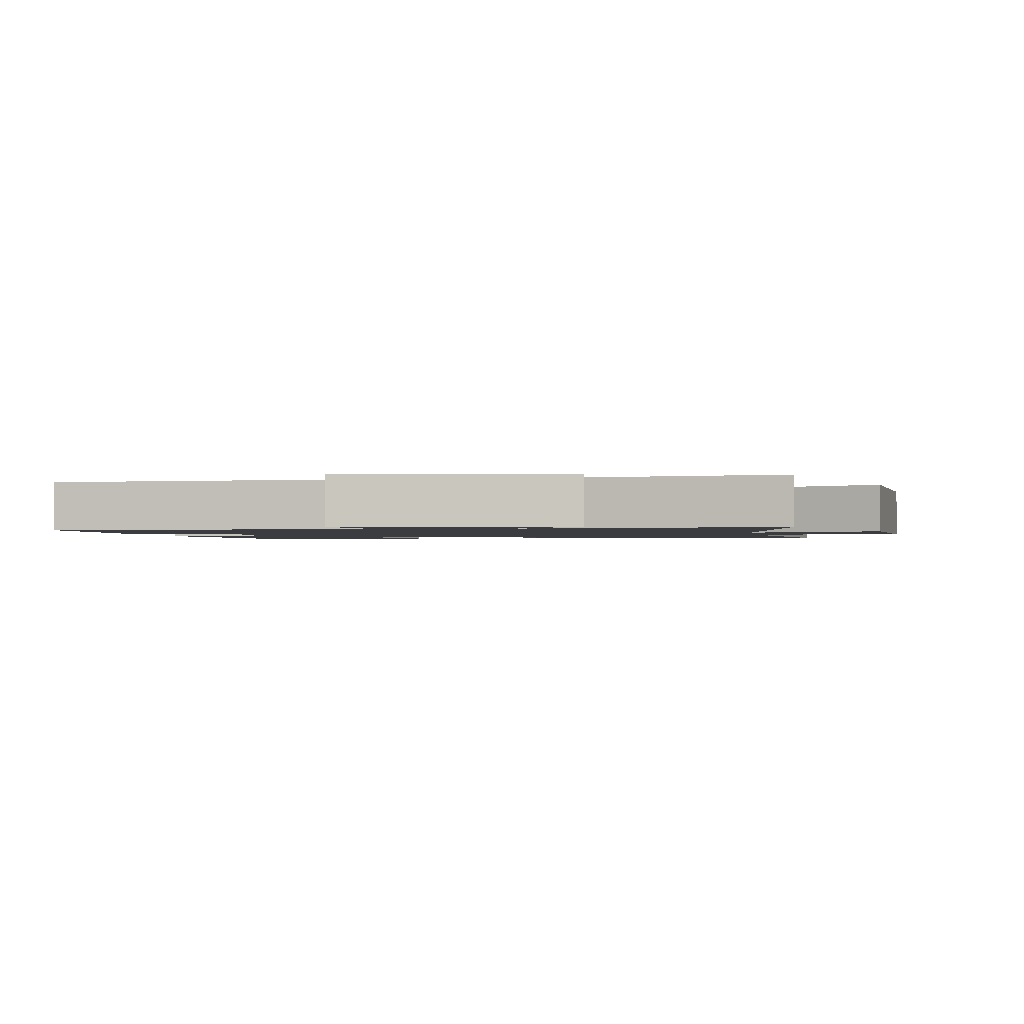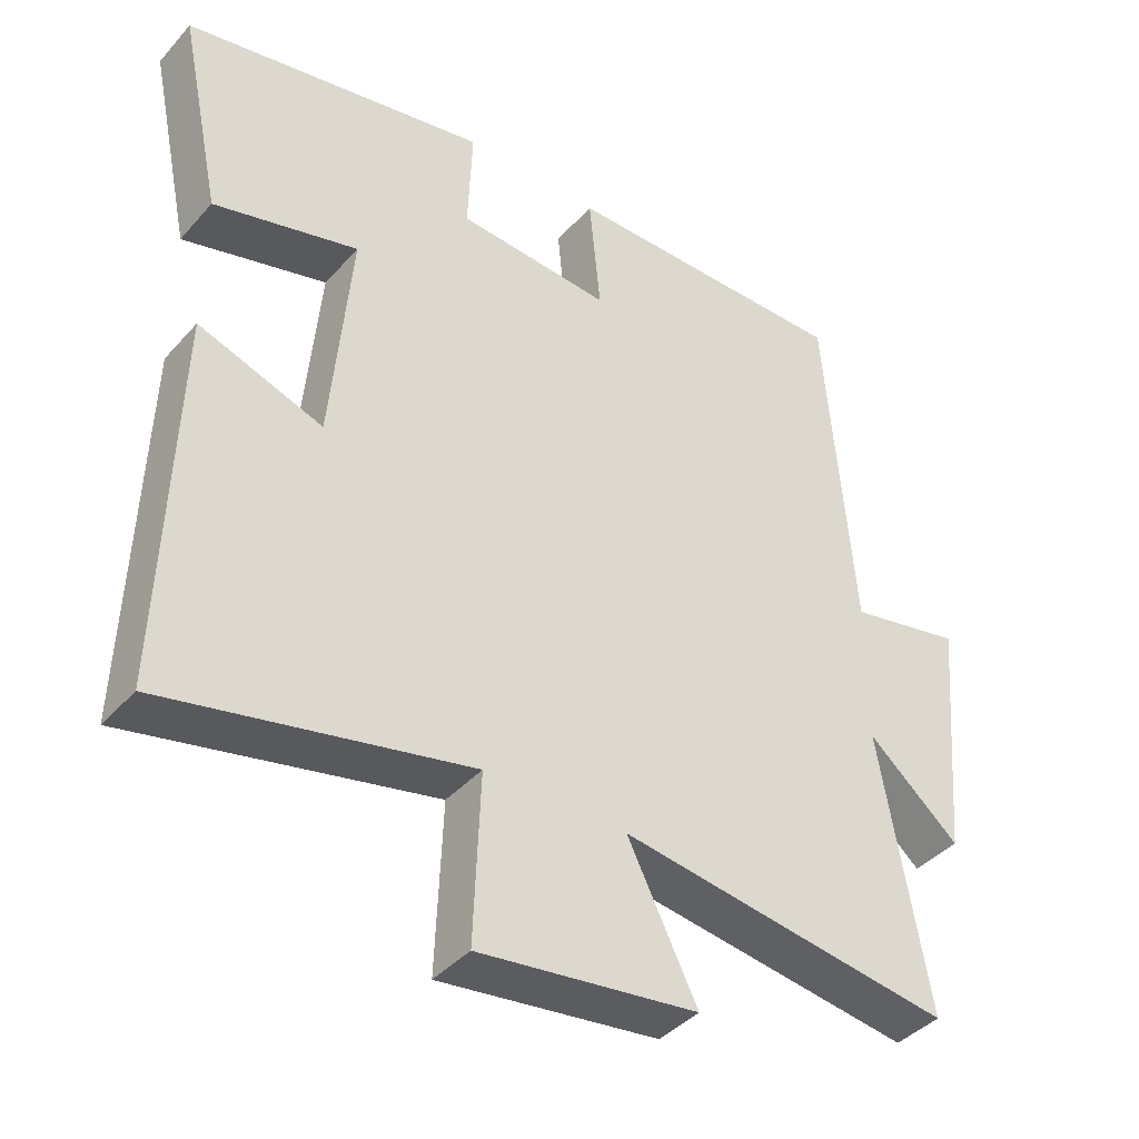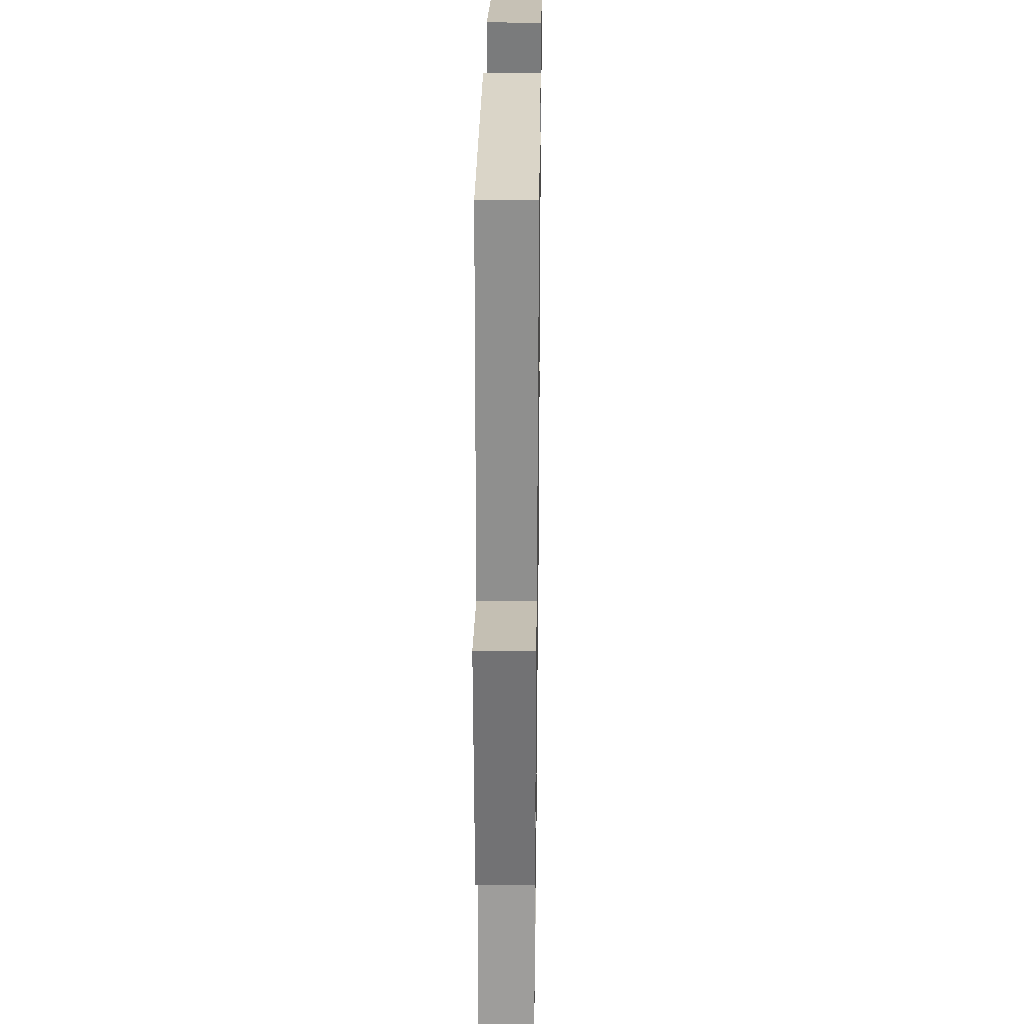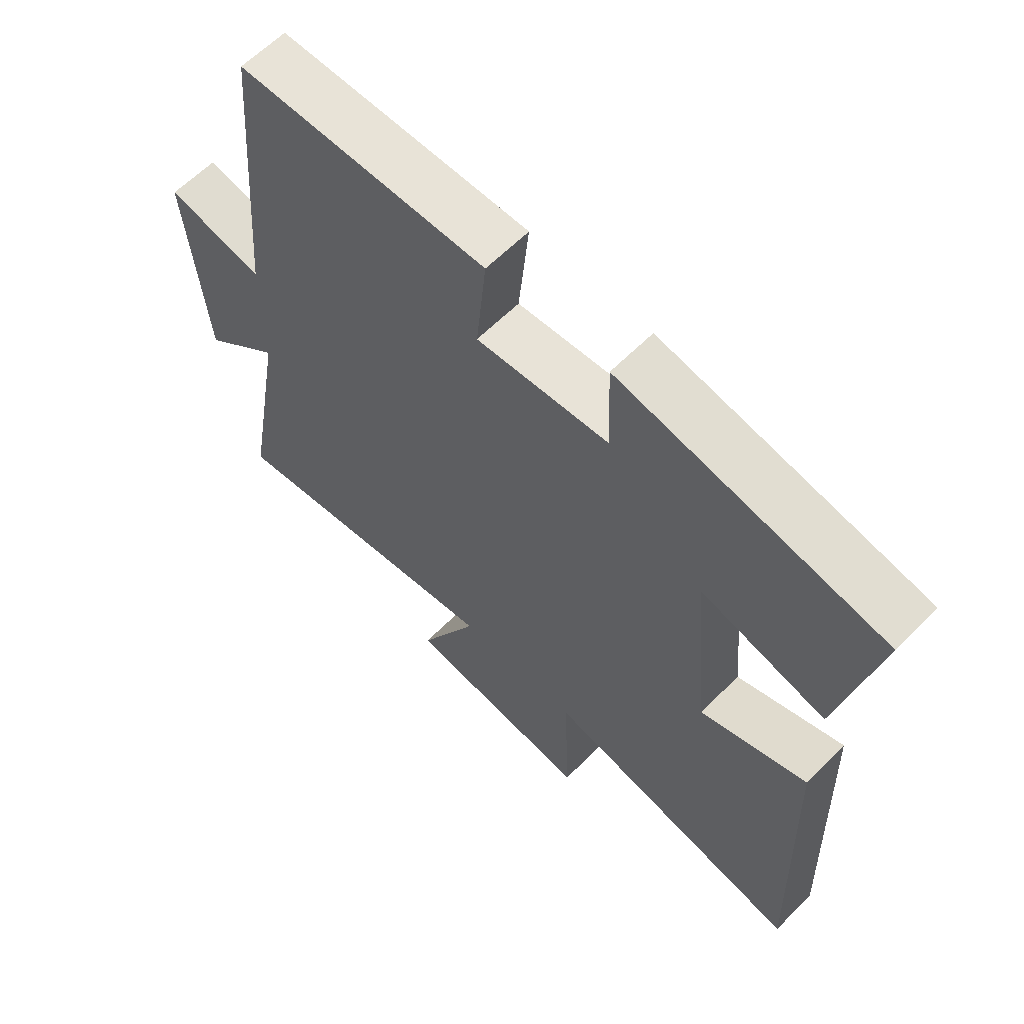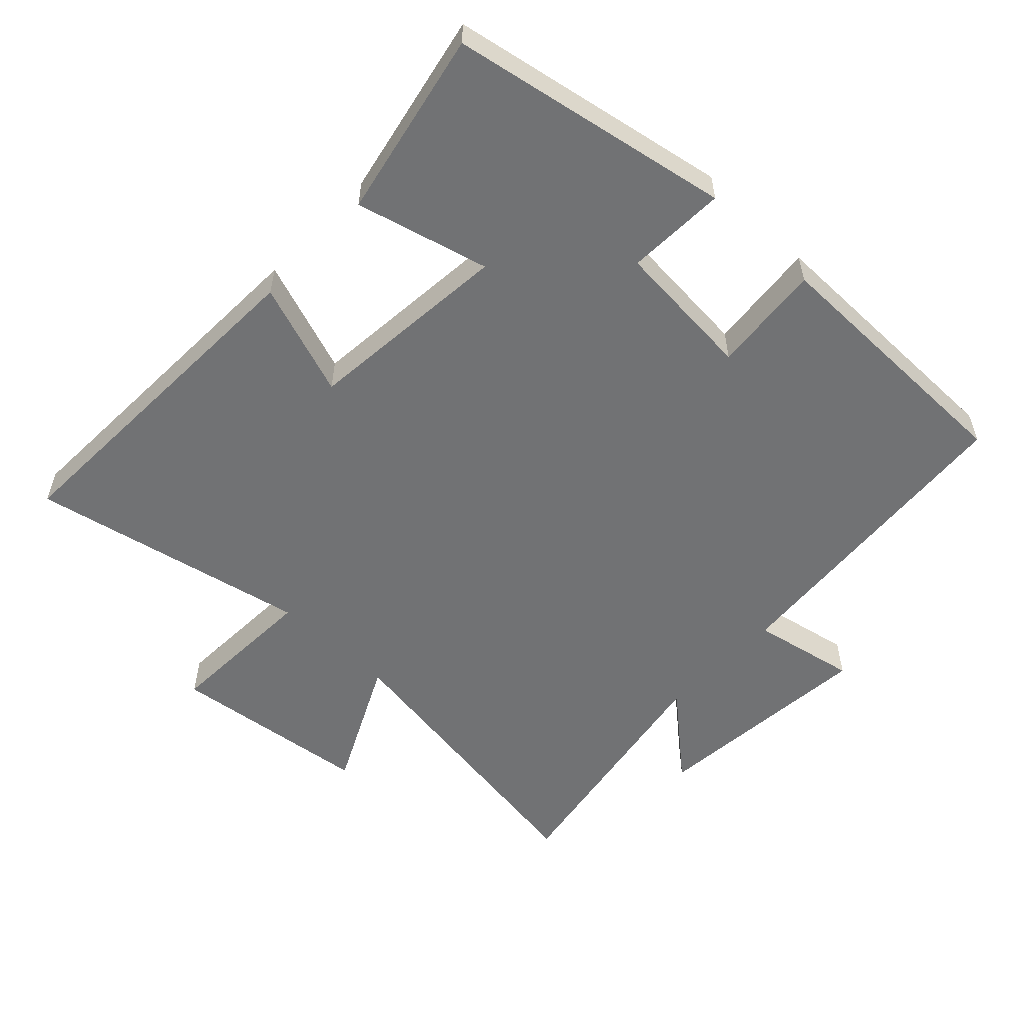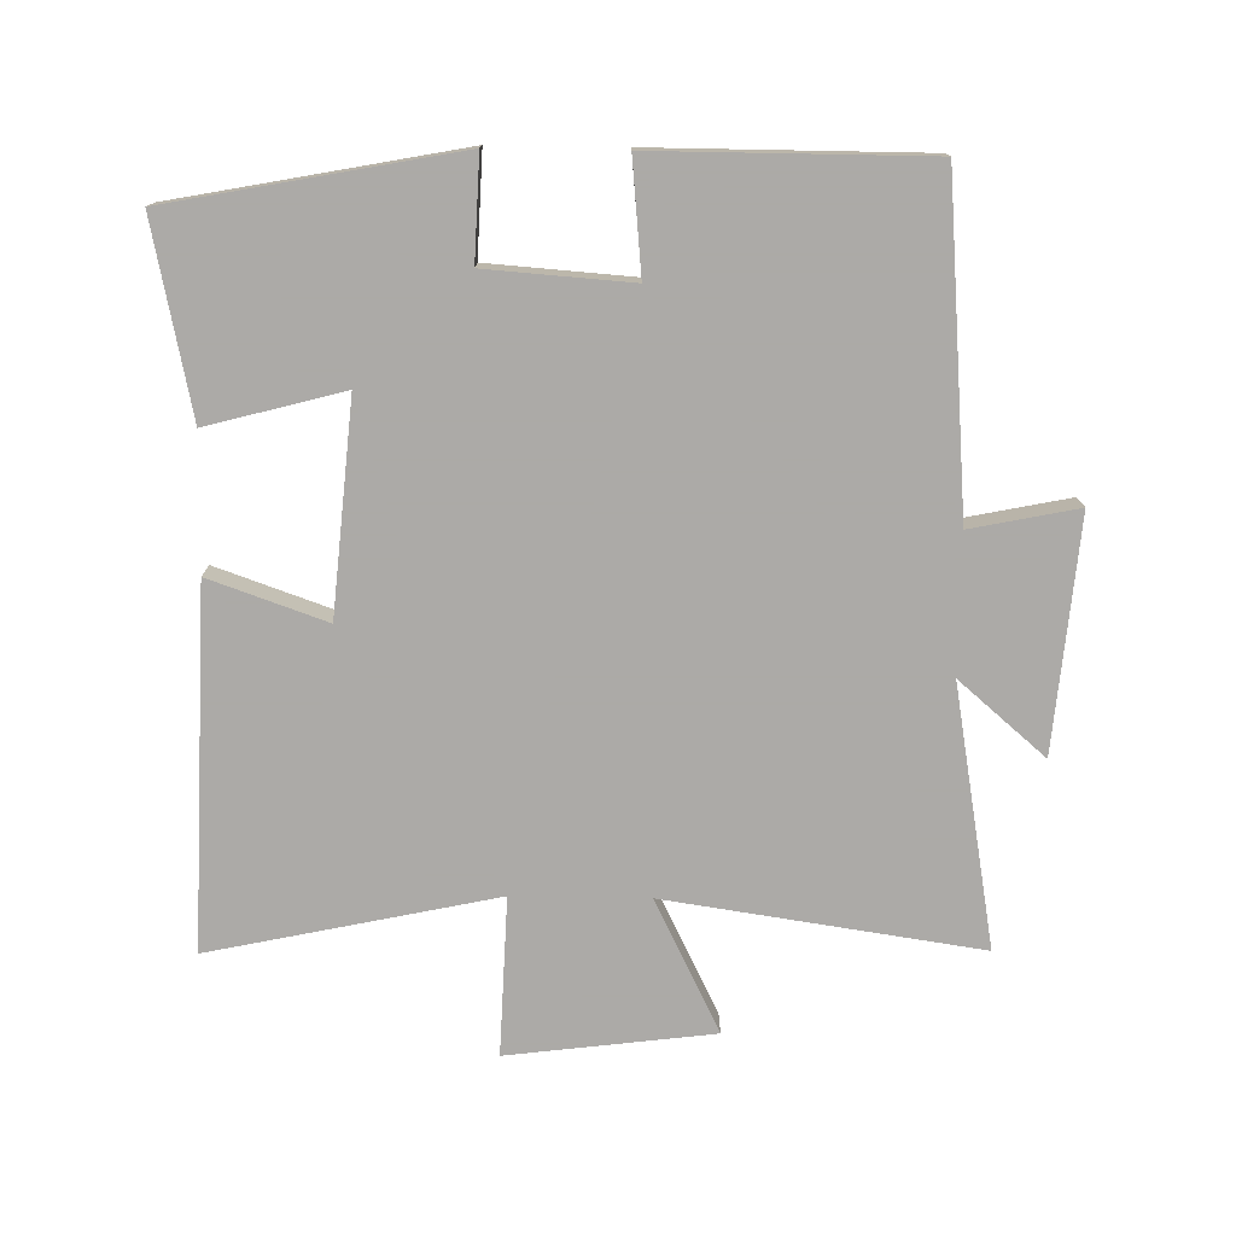
<metadata>
{"format":"obj","ext":"obj","renderer":"f3d","projection":"perspective","resolution":1024,"background":"white","views":[{"elev":-1.5,"azim":97.9,"up":"+Y"},{"elev":-40.4,"azim":-37.1,"up":"+Z"},{"elev":29.3,"azim":90.8,"up":"+Z"},{"elev":62.0,"azim":-135.4,"up":"+Z"},{"elev":-55.4,"azim":-43.7,"up":"+Y"},{"elev":-76.0,"azim":-0.9,"up":"+Y"}]}
</metadata>
<code>
v -0.517 0.07 -0.59
v -0.5 0.07 -0.061
v -0.327 0.07 -0.122
v -0.299 0.07 0.19
v -0.5 0.07 0.137
v -0.559 0.07 0.42
v -0.135 0.07 0.5
v -0.141 0.07 0.349
v 0.073 0.07 0.333
v 0.057 0.07 0.5
v 0.461 0.07 0.499
v 0.5 0.07 0.018
v 0.658 0.07 0.05
v 0.628 0.07 -0.294
v 0.5 0.07 -0.184
v 0.567 0.07 -0.569
v 0.103 0.07 -0.5
v 0.2 0.07 -0.696
v -0.104 0.07 -0.734
v -0.095 0.07 -0.5
v -0.517 0 -0.59
v -0.5 0 -0.061
v -0.327 0 -0.122
v -0.299 0 0.19
v -0.5 0 0.137
v -0.559 0 0.42
v -0.135 0 0.5
v -0.141 0 0.349
v 0.073 0 0.333
v 0.057 0 0.5
v 0.461 0 0.499
v 0.5 0 0.018
v 0.658 0 0.05
v 0.628 0 -0.294
v 0.5 0 -0.184
v 0.567 0 -0.569
v 0.103 0 -0.5
v 0.2 0 -0.696
v -0.104 0 -0.734
v -0.095 0 -0.5
f 17 18 19 20
f 15 16 17
f 15 17 20
f 12 13 14 15
f 11 12 15
f 10 11 15
f 9 10 15
f 8 9 15 20
f 6 7 8
f 5 6 8
f 4 5 8
f 3 4 8 20
f 1 2 3 20
f 40 39 38 37
f 37 36 35
f 40 37 35
f 35 34 33 32
f 35 32 31
f 35 31 30
f 35 30 29
f 40 35 29 28
f 28 27 26
f 28 26 25
f 28 25 24
f 40 28 24 23
f 40 23 22 21
f 1 21 22 2
f 2 22 23 3
f 3 23 24 4
f 4 24 25 5
f 5 25 26 6
f 6 26 27 7
f 7 27 28 8
f 8 28 29 9
f 9 29 30 10
f 10 30 31 11
f 11 31 32 12
f 12 32 33 13
f 13 33 34 14
f 14 34 35 15
f 15 35 36 16
f 16 36 37 17
f 17 37 38 18
f 18 38 39 19
f 19 39 40 20
f 20 40 21 1

</code>
